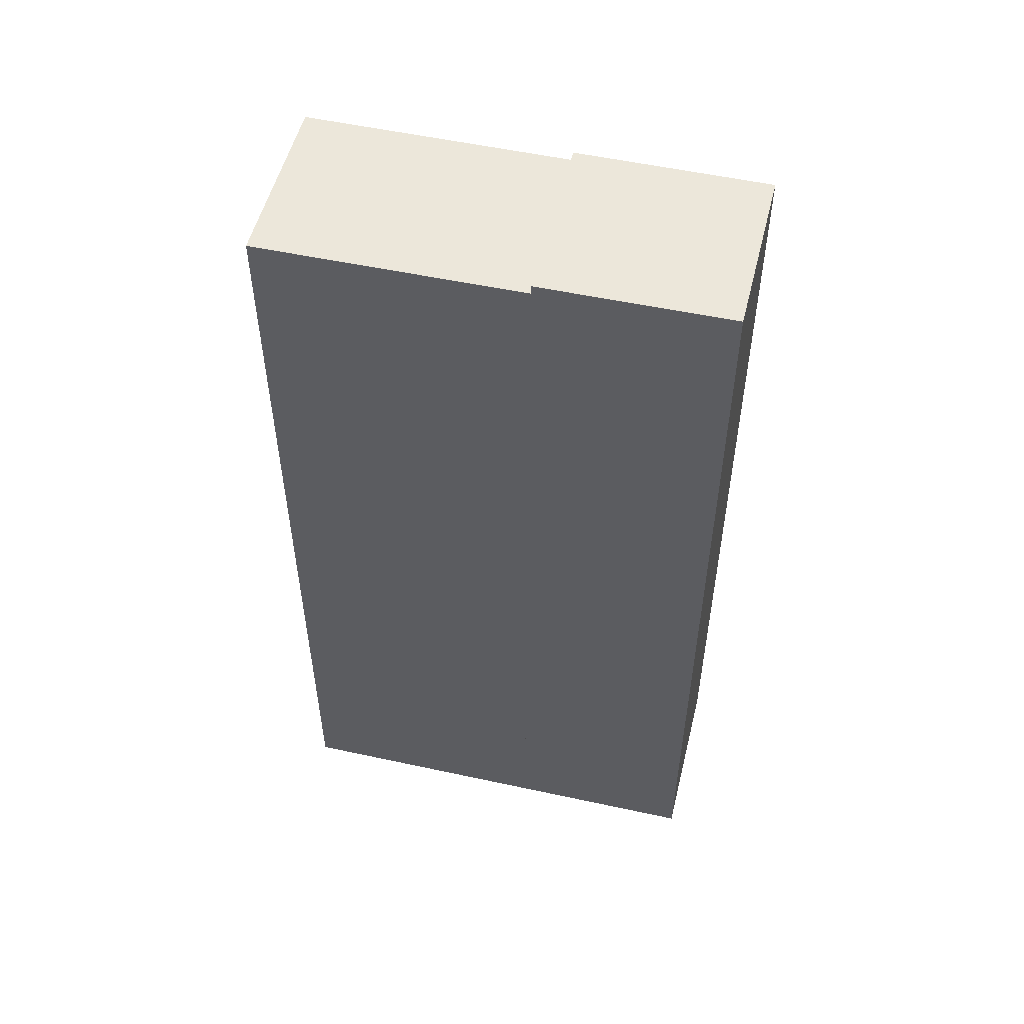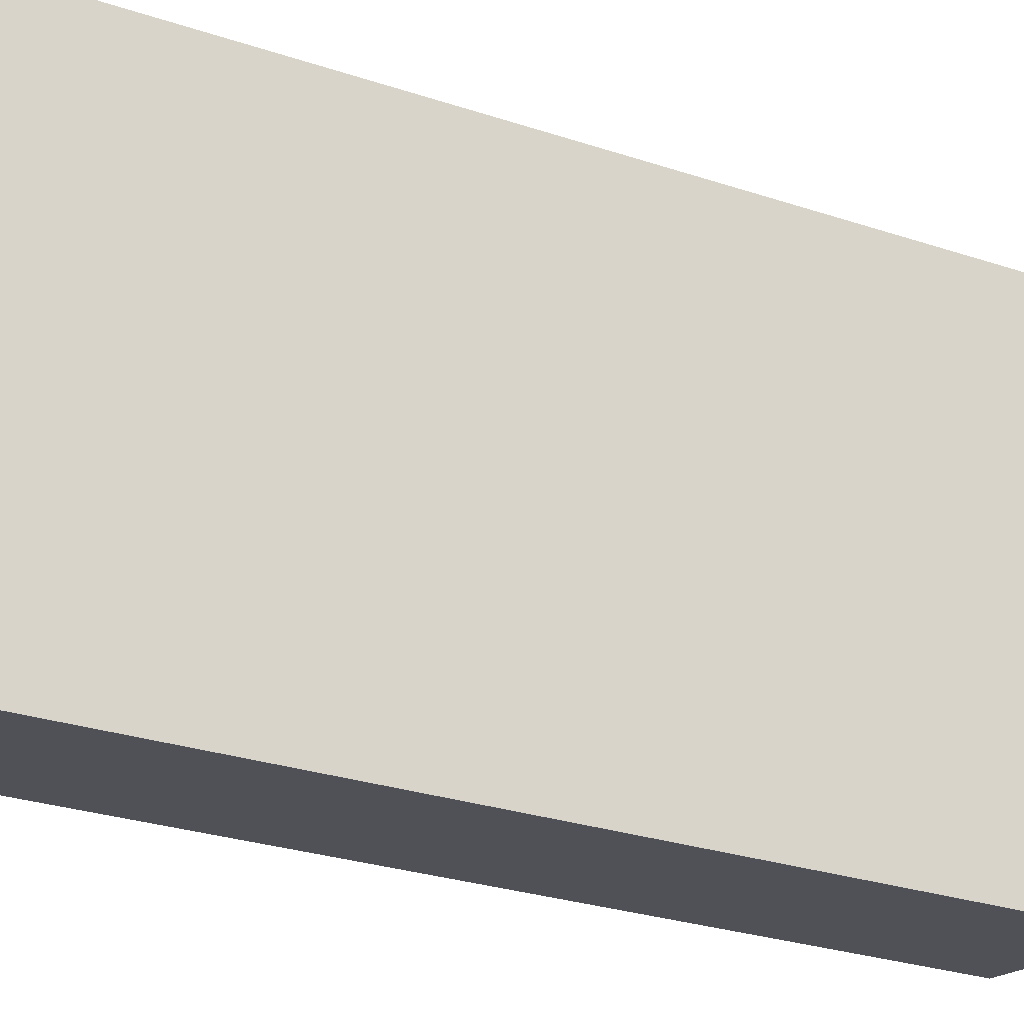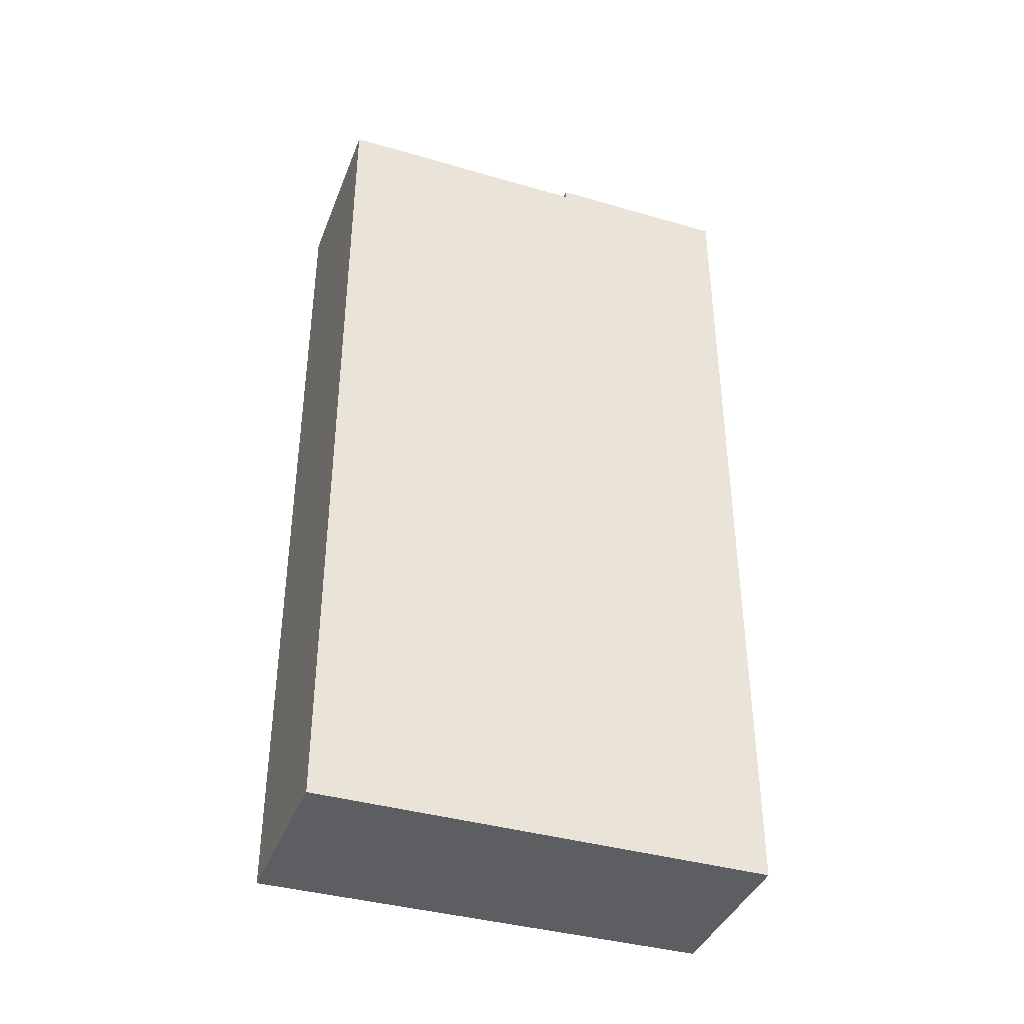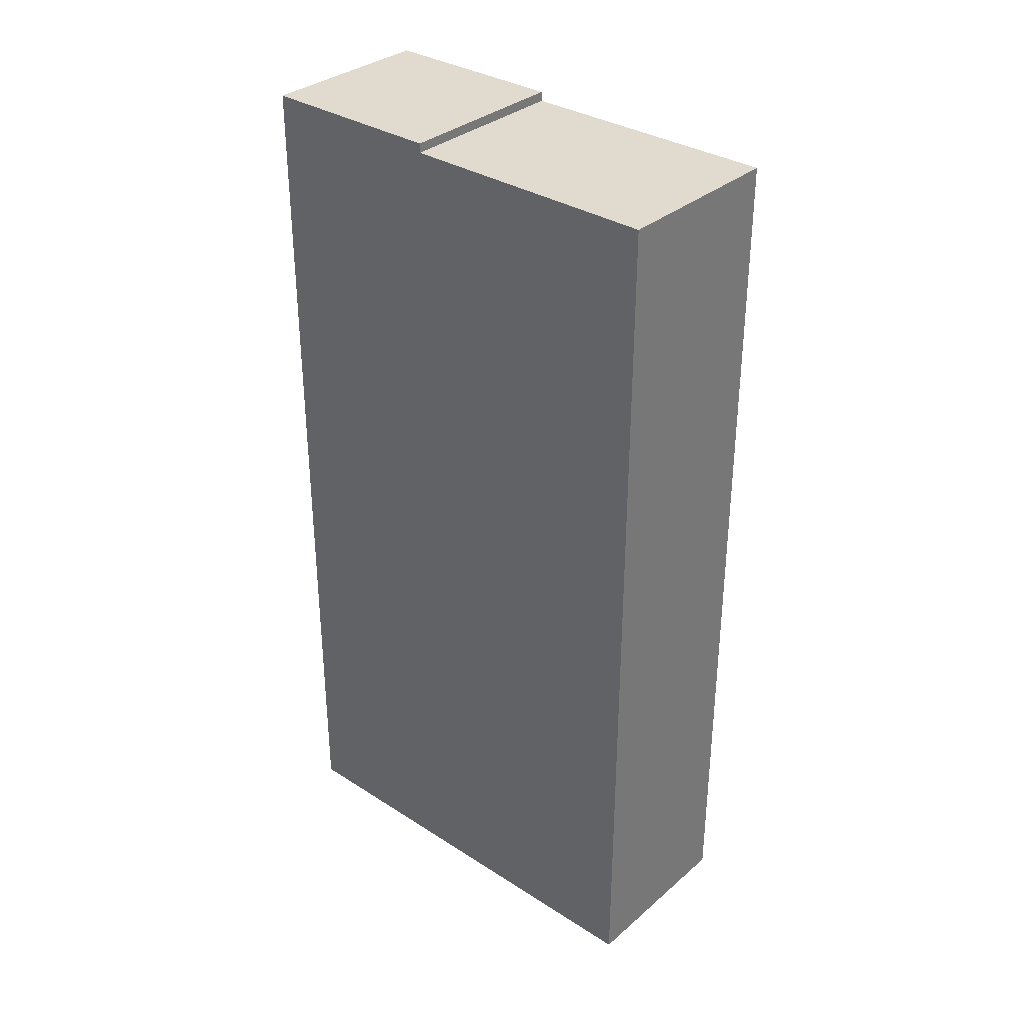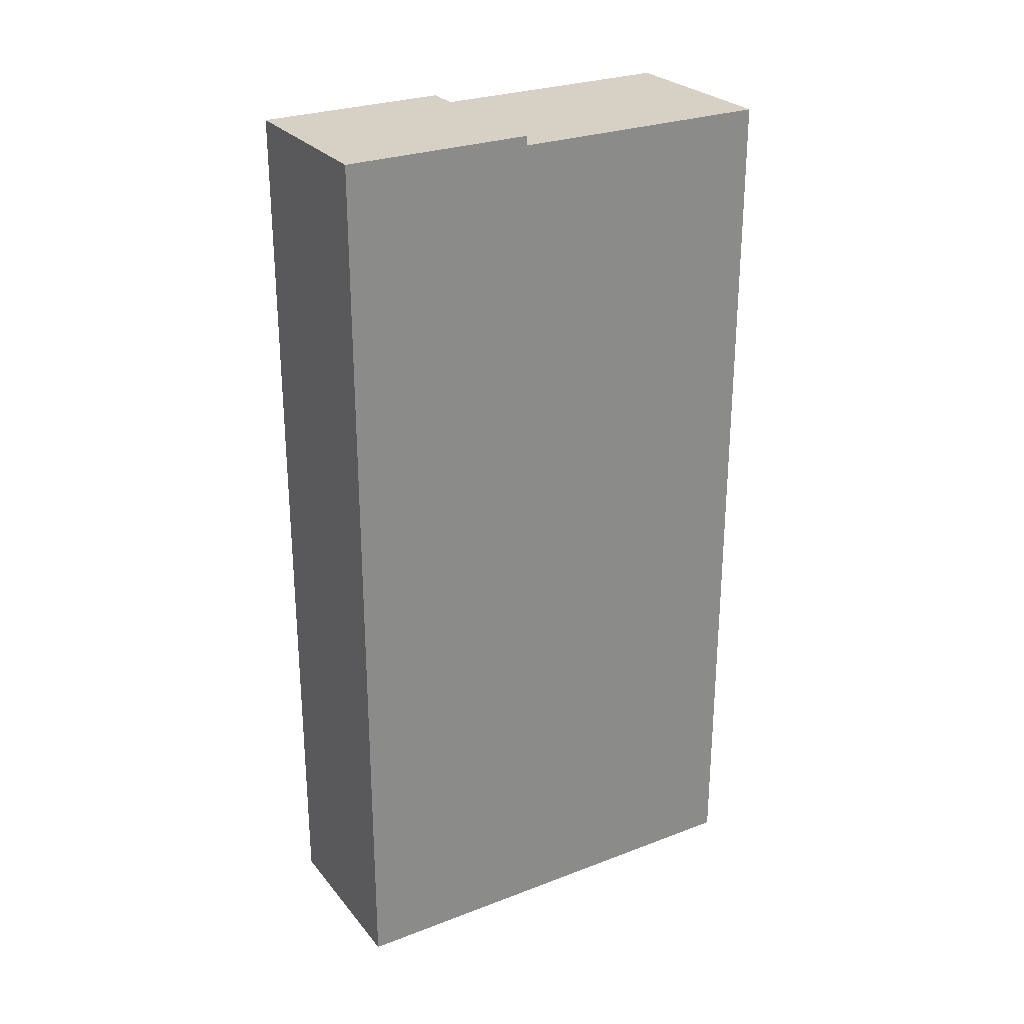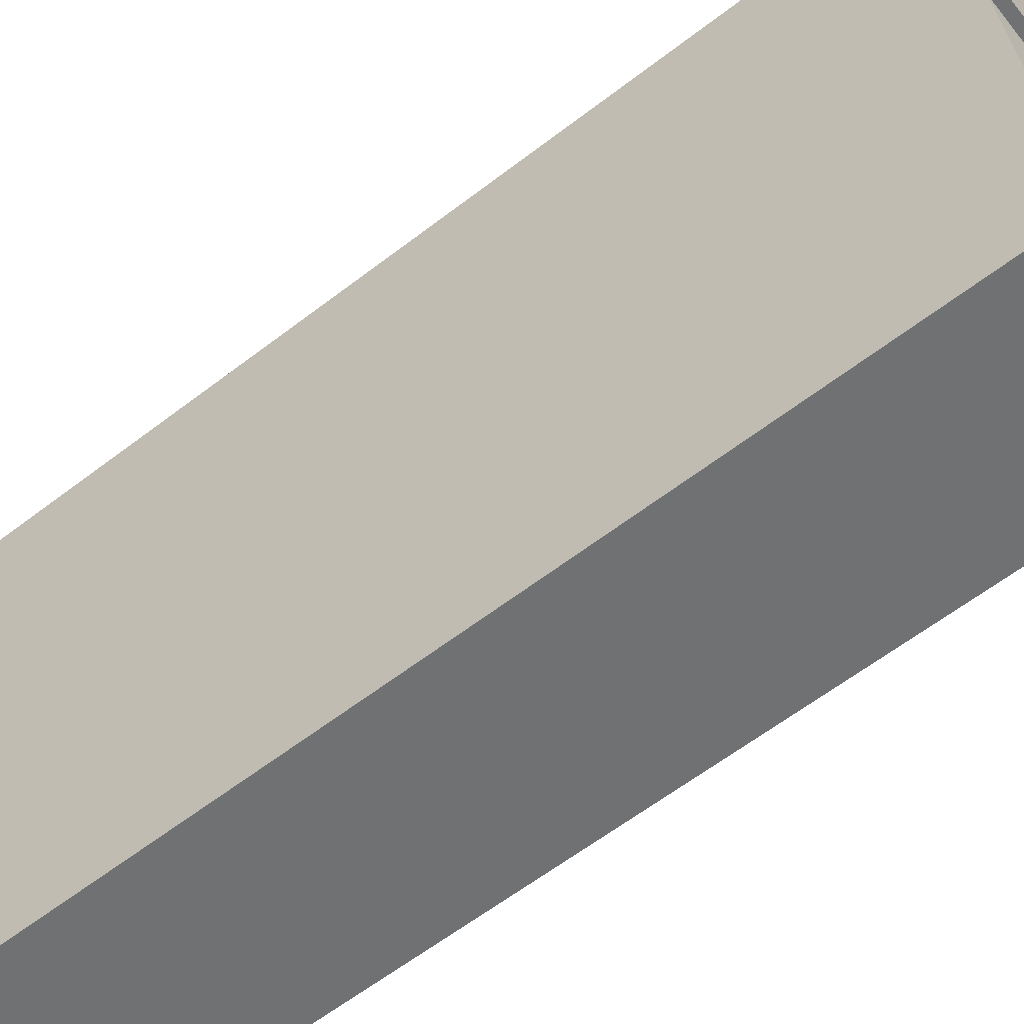
<metadata>
{"format":"obj","ext":"obj","renderer":"f3d","projection":"perspective","resolution":1024,"background":"white","views":[{"elev":52.3,"azim":-67.7,"up":"+Y"},{"elev":-28.7,"azim":63.6,"up":"+Z"},{"elev":-39.0,"azim":-100.9,"up":"+Y"},{"elev":33.5,"azim":140.0,"up":"+Y"},{"elev":26.9,"azim":68.1,"up":"+Y"},{"elev":-62.1,"azim":127.9,"up":"+Z"}]}
</metadata>
<code>
v  0 26.62 1.63e-15
v  6.575 26.62 6.947
v  5.371 26.62 -0.865
v  1.252 26.62 7.804
v  0 0 0
v  1.252 -4.779e-16 7.804
v  6.575 -4.254e-16 6.947
v  5.371 5.297e-17 -0.865
v  1.252 26.9 7.804
v  7.447 26.9 12.61
v  6.575 26.9 6.947
v  2.147 26.9 13.38
v  2.147 -8.195e-16 13.38
v  7.447 -7.719e-16 12.61
g defaultobject
f 1 2 3
f 2 1 4
f 5 4 1
f 4 5 6
f 6 2 4
f 2 6 7
f 7 3 2
f 3 7 8
f 8 1 3
f 1 8 5
f 5 7 6
f 7 5 8
f 9 10 11
f 10 9 12
f 6 12 9
f 12 6 13
f 13 10 12
f 10 13 14
f 14 11 10
f 11 14 7
f 7 9 11
f 9 7 6
f 6 14 13
f 14 6 7

</code>
